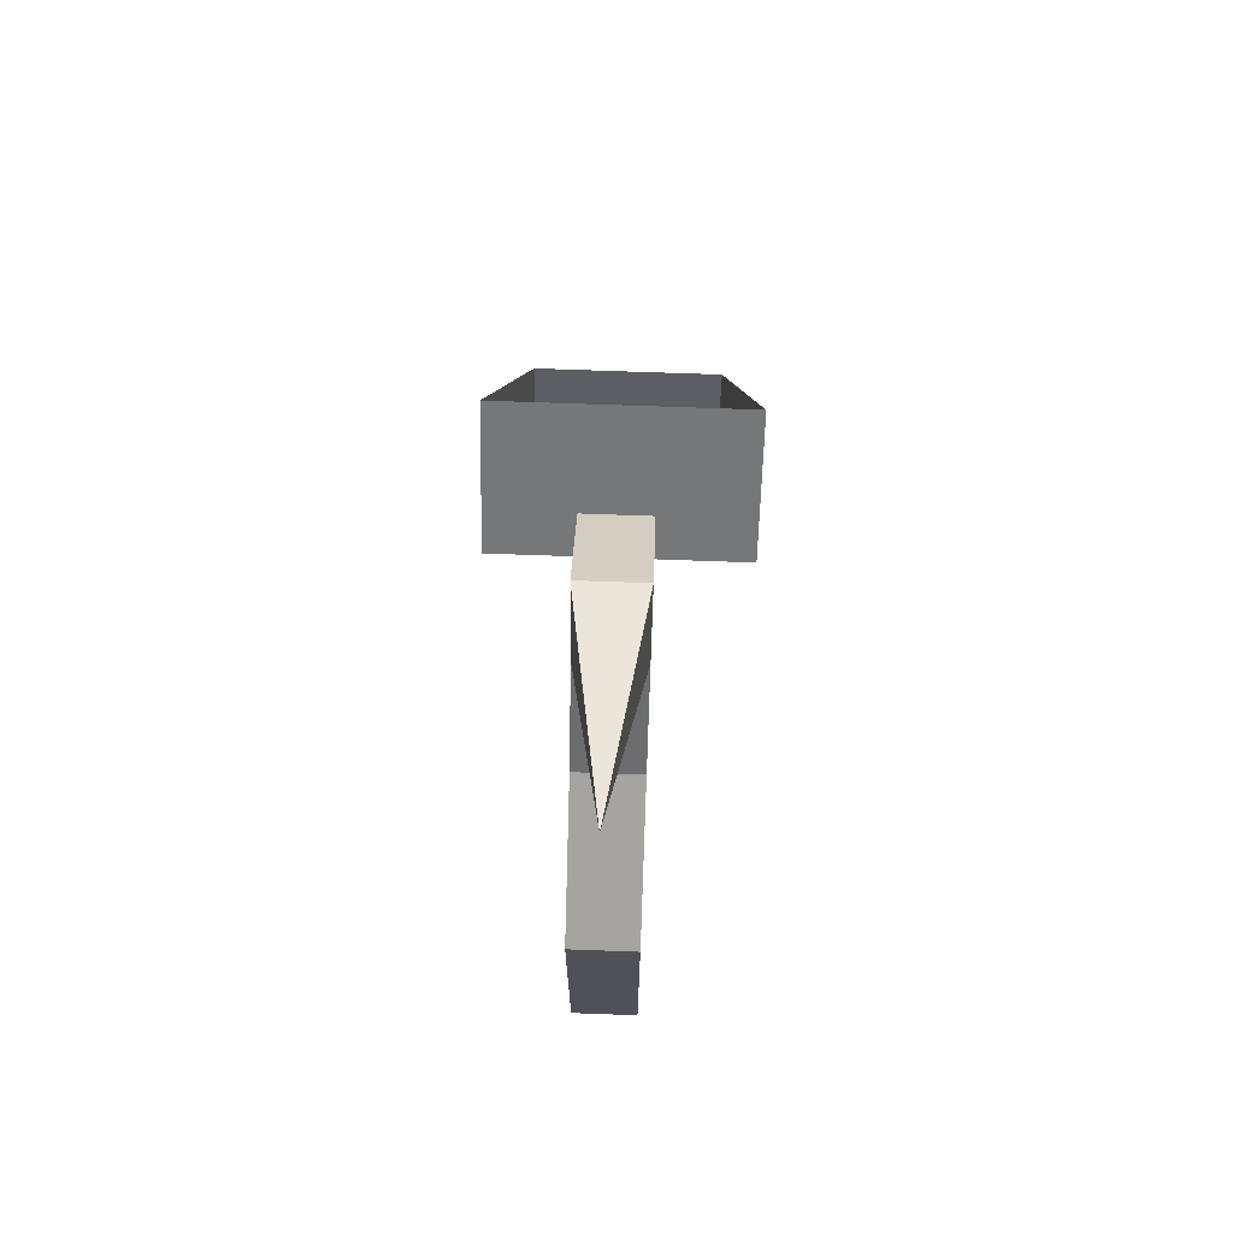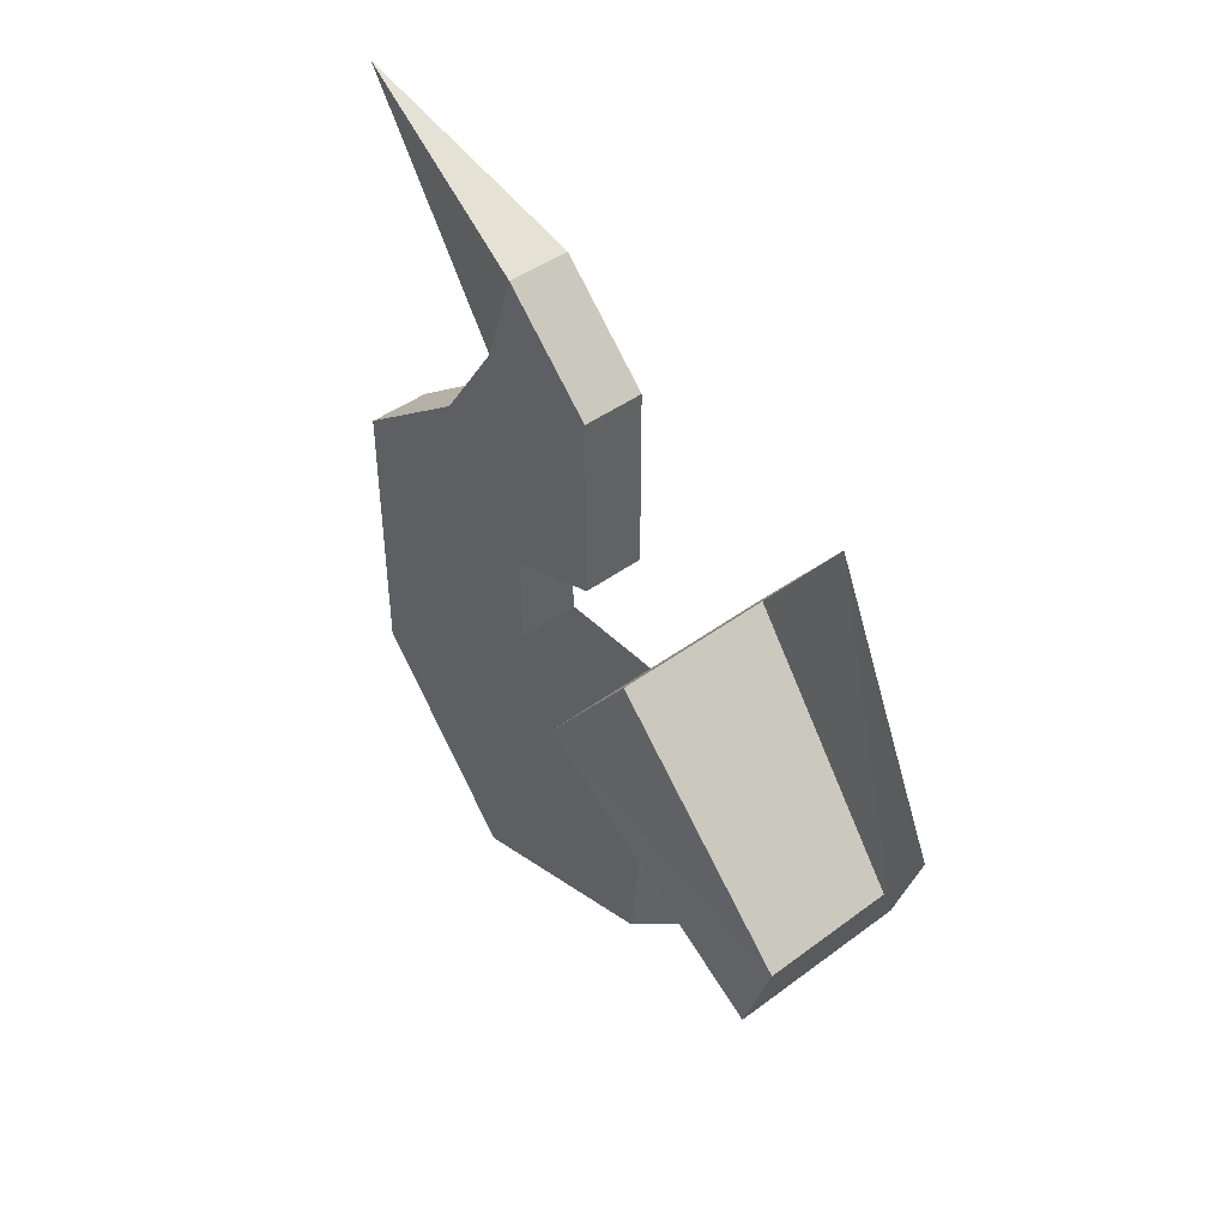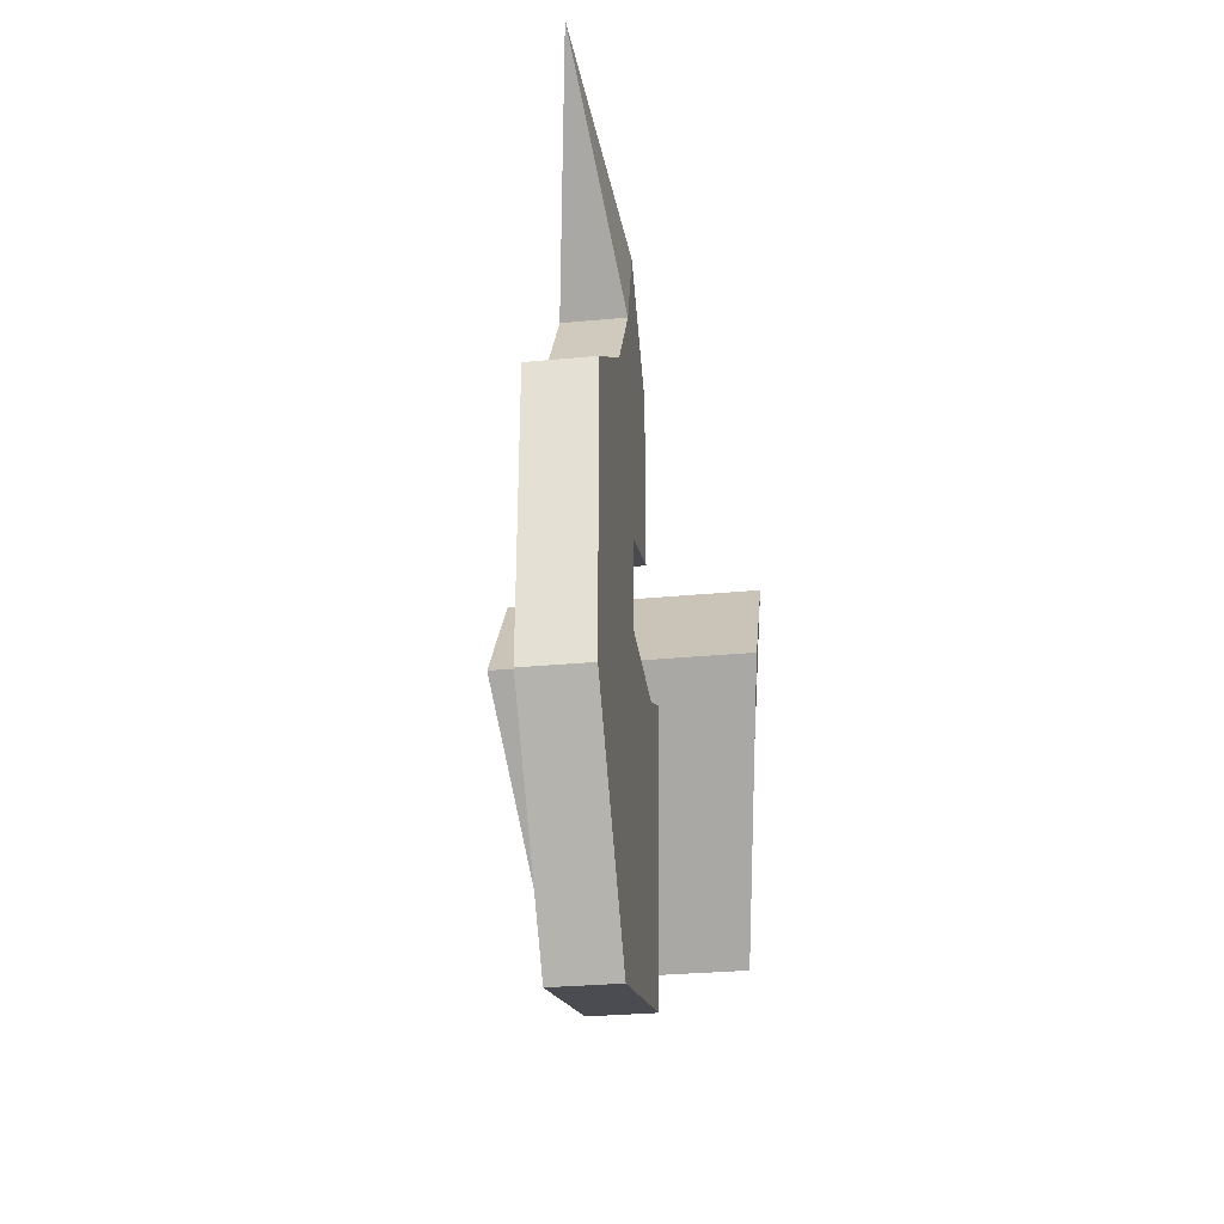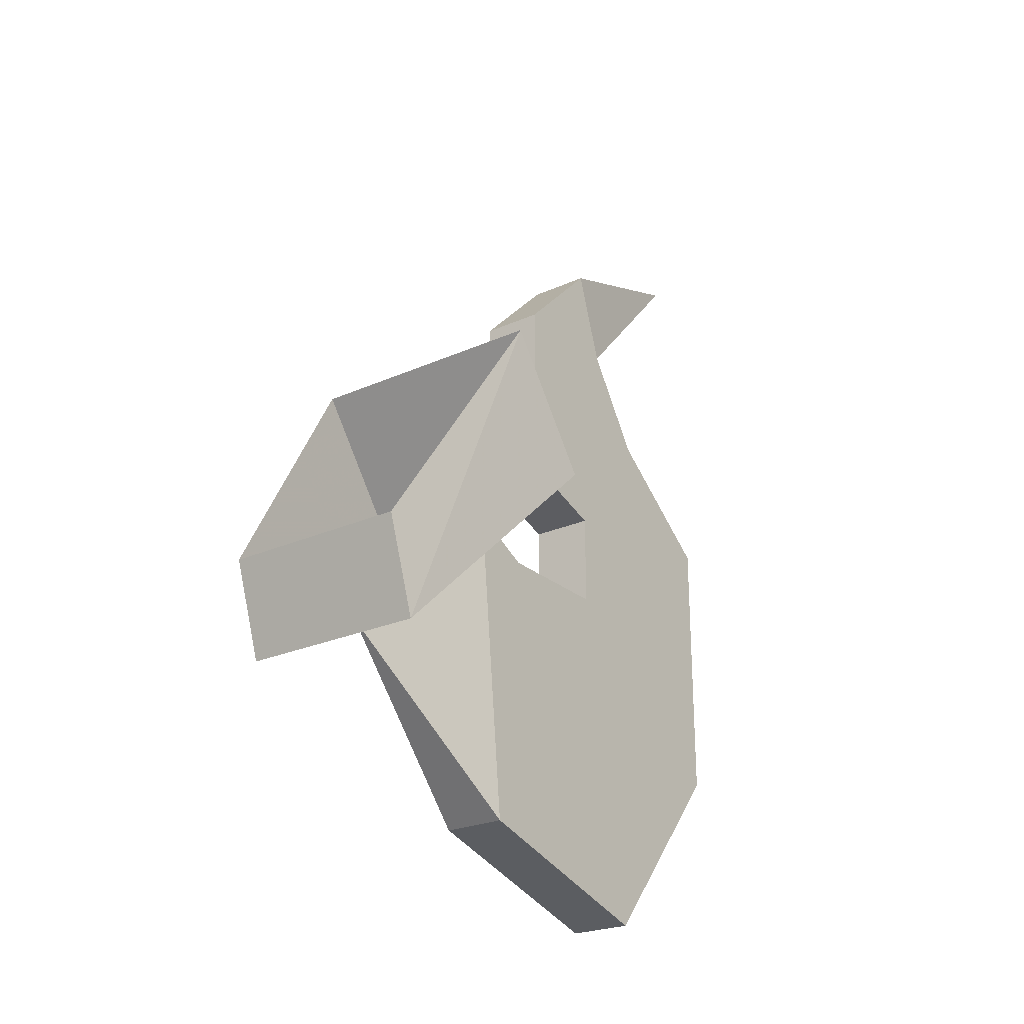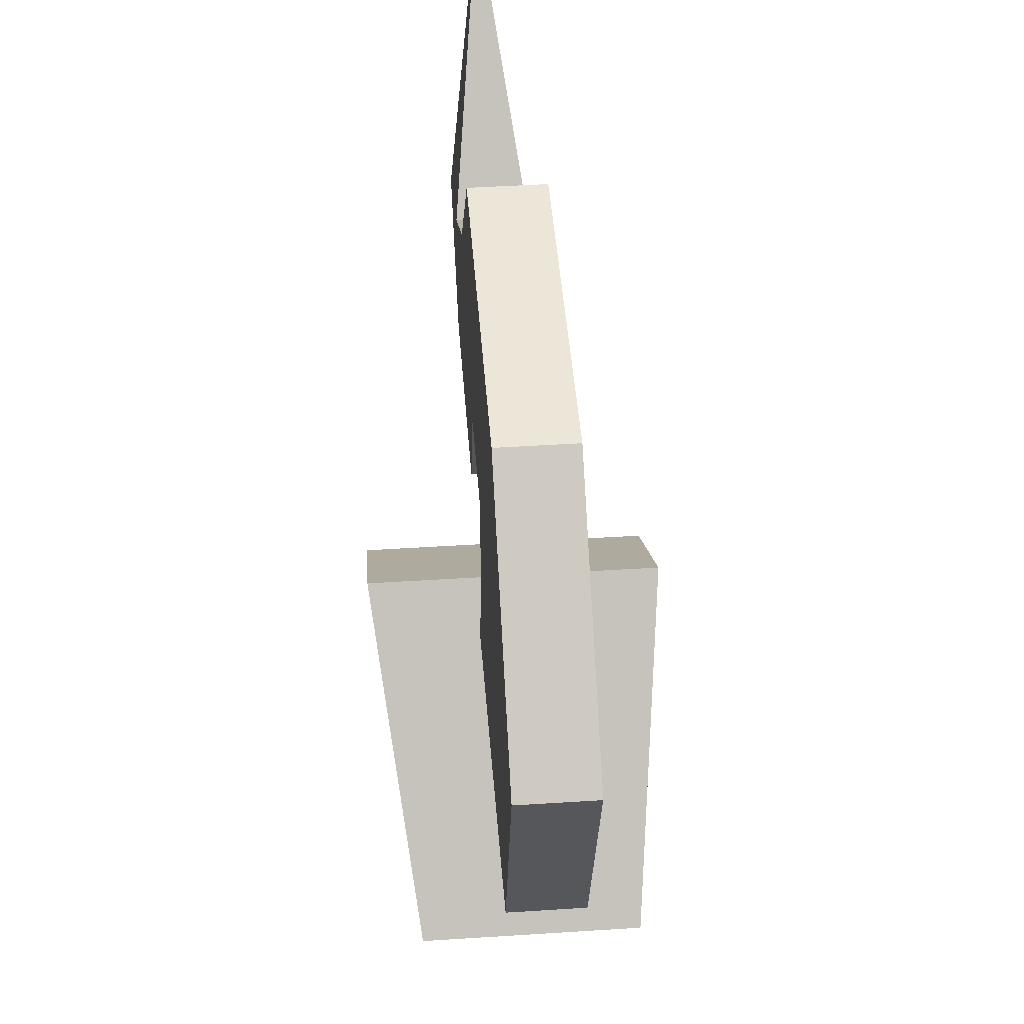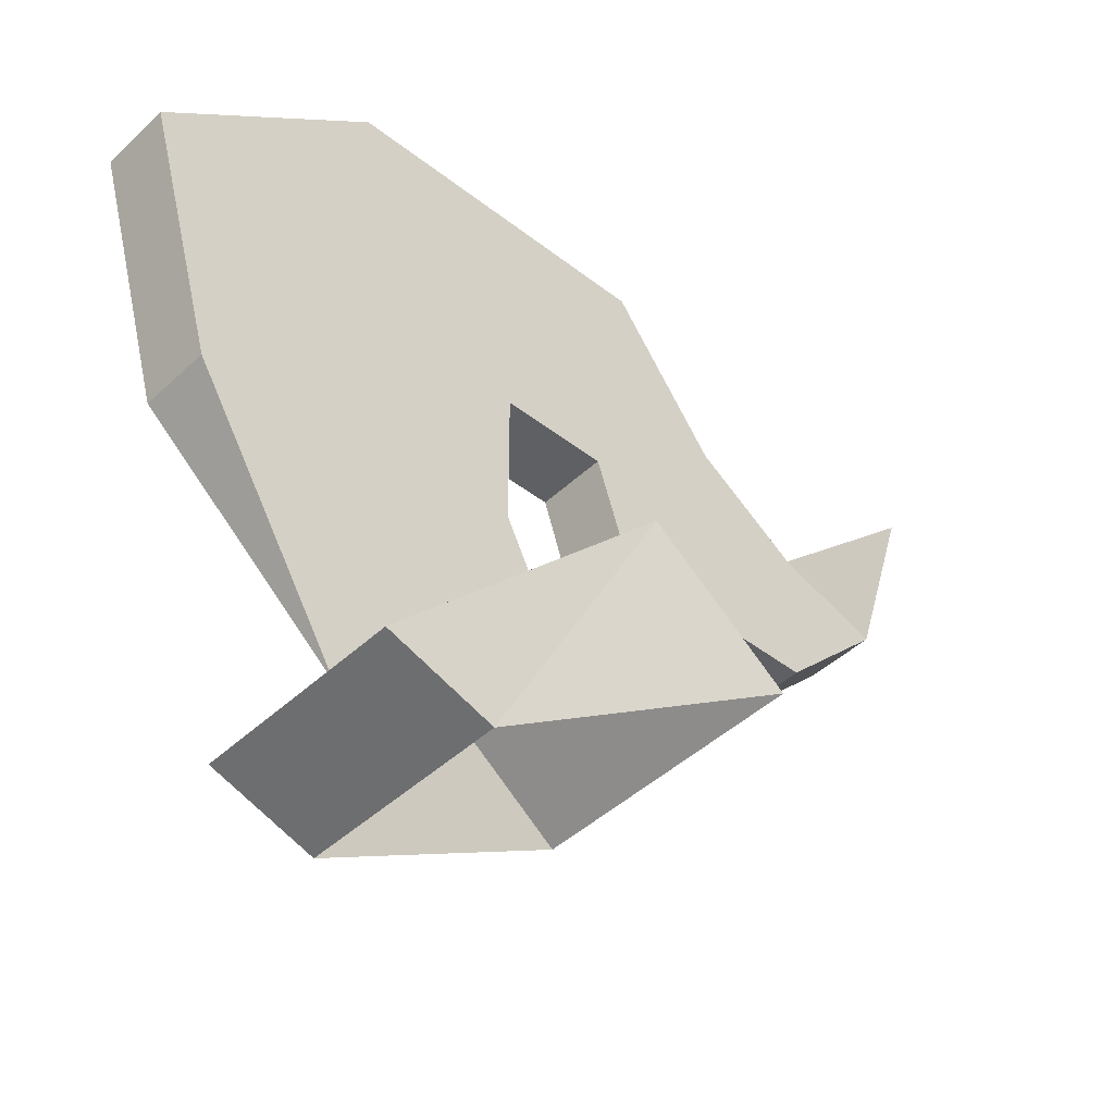
<metadata>
{"format":"obj","ext":"obj","renderer":"f3d","projection":"perspective","resolution":1024,"background":"white","views":[{"elev":69.7,"azim":2.1,"up":"+Y"},{"elev":43.9,"azim":139.0,"up":"+Y"},{"elev":-31.4,"azim":7.6,"up":"+Y"},{"elev":-24.7,"azim":-143.8,"up":"+Y"},{"elev":46.5,"azim":-4.2,"up":"+Z"},{"elev":-44.0,"azim":47.6,"up":"+Z"}]}
</metadata>
<code>
v -0.03125 -1.438 0.04688
v -0.03125 -1.469 0.07031
v 0.03125 -1.469 0.07031
v 0.03125 -1.438 0.04688
v 0.02344 -1.5 0.007812
v 0.02344 -1.523 0.01562
v -0.02344 -1.523 0.01562
v -0.02344 -1.5 0.007812
v -0.007812 -1.477 0.0625
v 0 -1.516 0.02344
v -0.007812 -1.555 0.07031
v -0.007812 -1.57 0.125
v -0.007812 -1.484 0.07812
v -0.007812 -1.484 0.1094
v -0.007812 -1.523 0.1641
v -0.007812 -1.453 0.1641
v -0.007812 -1.461 0.1094
v 0.007812 -1.484 0.1094
v 0.007812 -1.461 0.1094
v 0.007812 -1.453 0.1641
v 0.007812 -1.523 0.1641
v 0.007812 -1.57 0.125
v 0.007812 -1.484 0.07812
v 0.007812 -1.477 0.0625
v 0.007812 -1.555 0.07031
v -0.007812 -1.43 0.1328
v -0.007812 -1.453 0.08594
v 0.007812 -1.453 0.08594
v 0.007812 -1.43 0.1328
v -0.007812 -1.406 0.1172
v -0.007812 -1.445 0.08594
v 0.007812 -1.445 0.08594
v 0.007812 -1.406 0.1172
v -0.007812 -1.406 0.08594
v 0.007812 -1.406 0.08594
v 0.007812 -1.383 0.1094
v 0 -1.359 0.1641
v -0.007812 -1.383 0.1094
f 1 2 3
f 1 3 4
f 4 3 5
f 5 3 6
f 5 6 7
f 5 7 8
f 8 7 1
f 1 7 2
f 2 7 6
f 2 6 3
f 9 10 11
f 9 11 12
f 9 12 13
f 13 12 14
f 14 12 15
f 14 15 16
f 14 16 17
f 14 17 18
f 18 17 19
f 18 19 20
f 18 20 21
f 18 21 22
f 18 22 23
f 23 22 24
f 24 22 25
f 24 25 10
f 10 25 11
f 10 11 10
f 17 16 26
f 17 26 27
f 17 27 19
f 19 27 28
f 19 28 29
f 19 29 20
f 20 29 26
f 20 26 16
f 20 16 15
f 20 15 21
f 21 15 12
f 21 12 22
f 22 12 11
f 22 11 25
f 27 26 30
f 27 30 31
f 27 31 28
f 28 31 32
f 28 32 33
f 28 33 29
f 29 33 30
f 29 30 26
f 30 34 31
f 31 34 32
f 32 34 35
f 32 35 33
f 33 35 36
f 33 36 37
f 33 37 30
f 30 37 38
f 30 38 34
f 34 38 35
f 35 38 36
f 36 38 37
f 36 37 37
f 37 37 30

</code>
